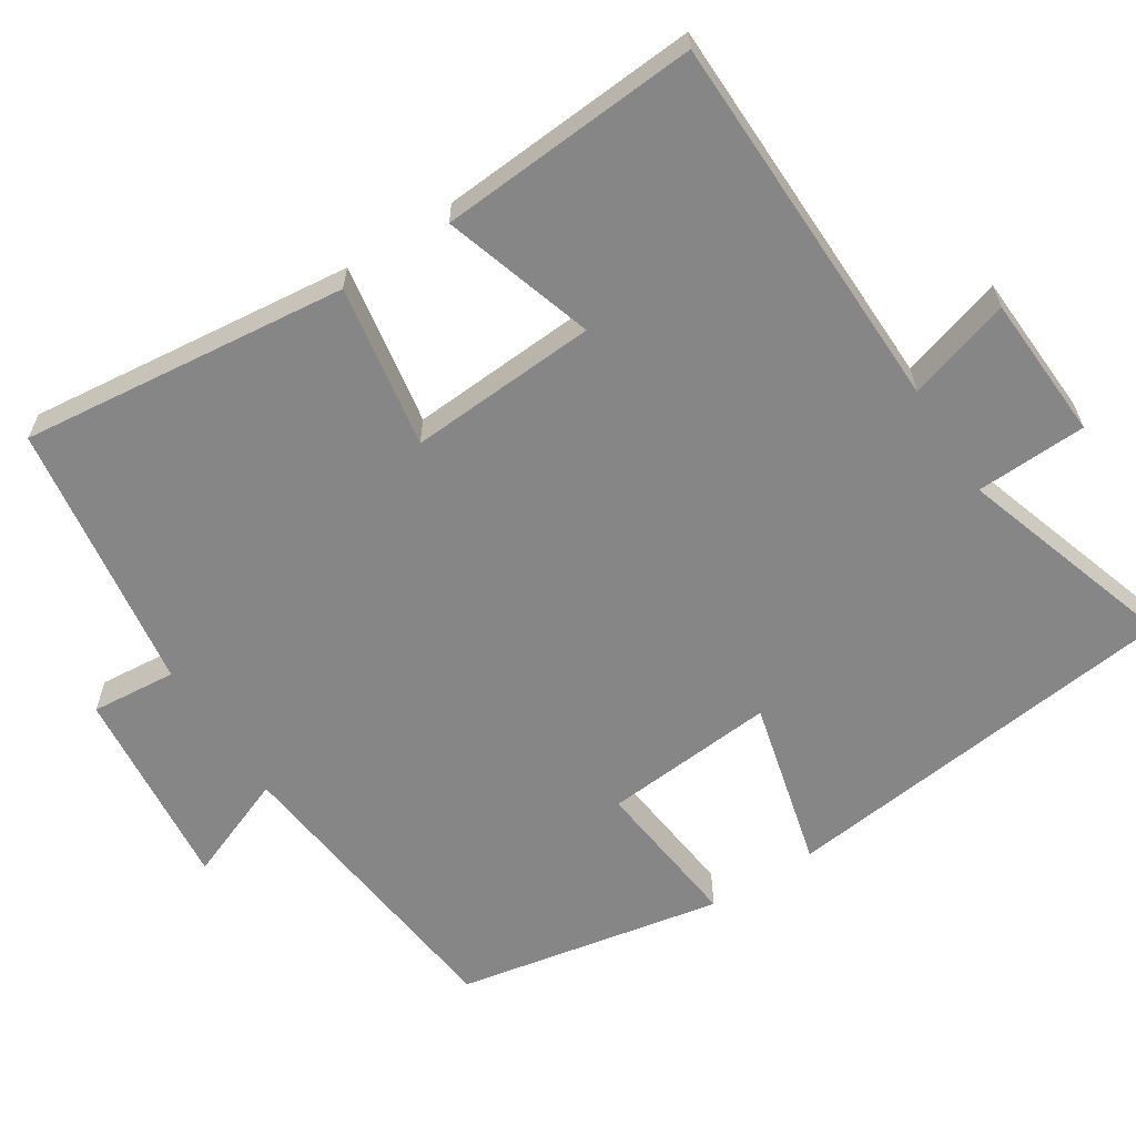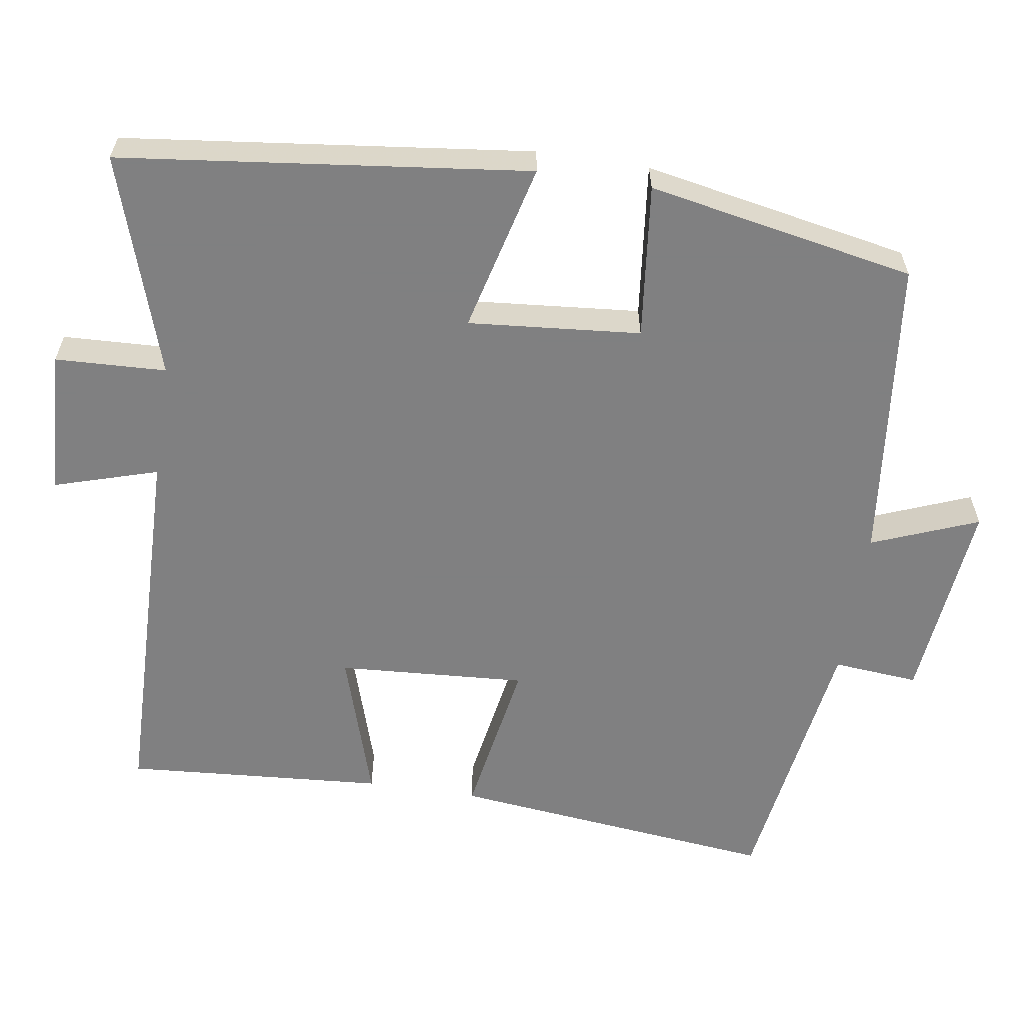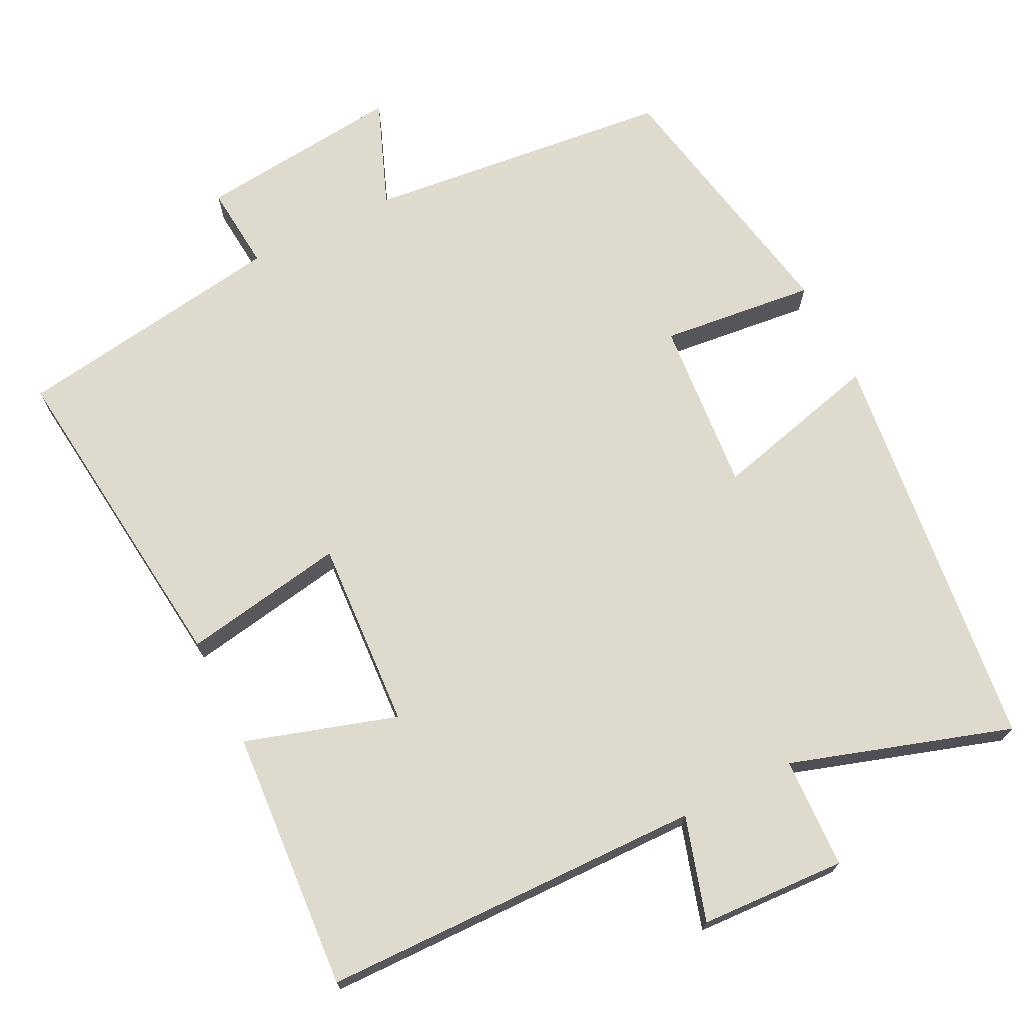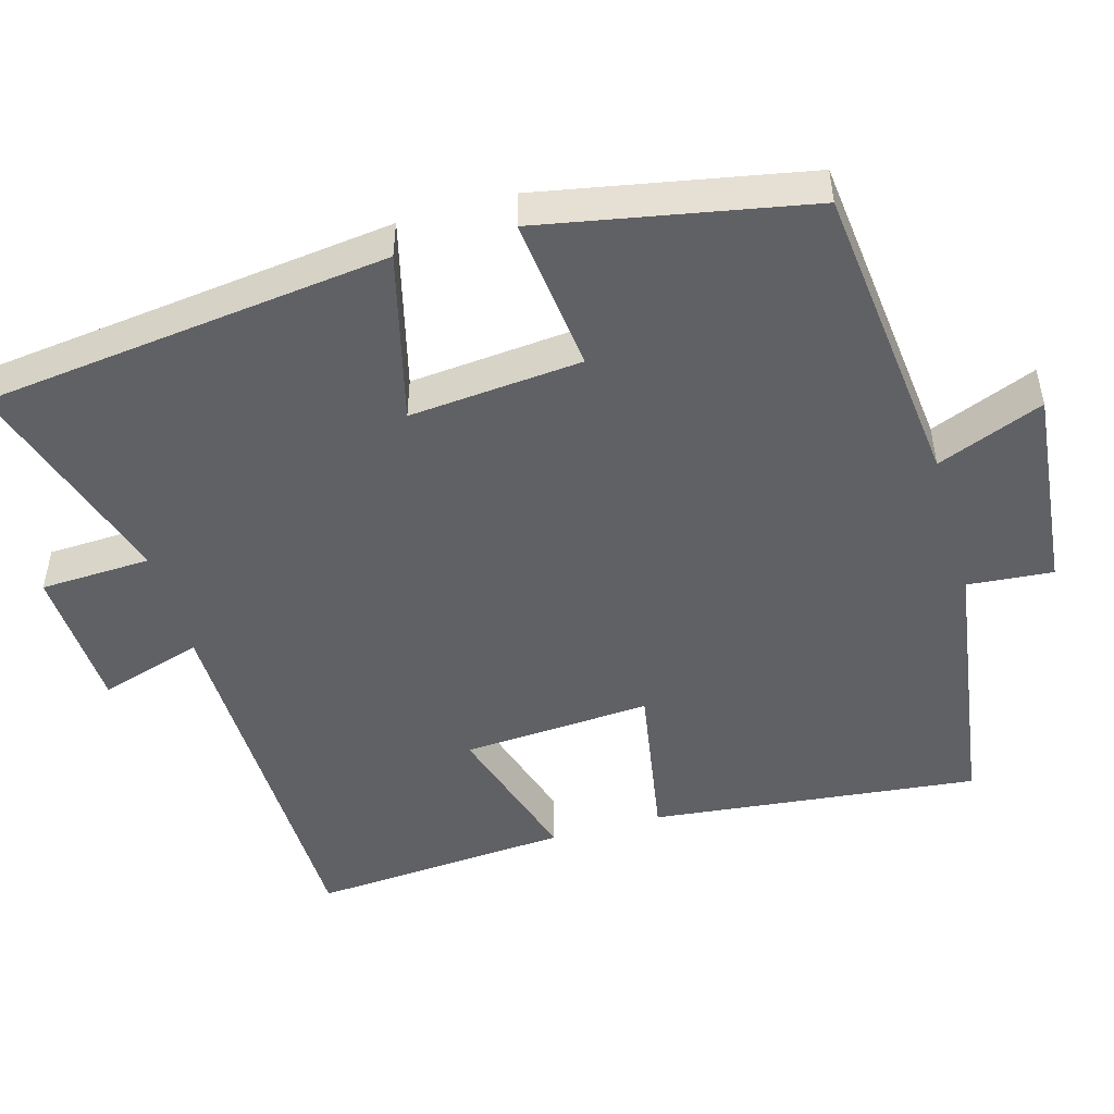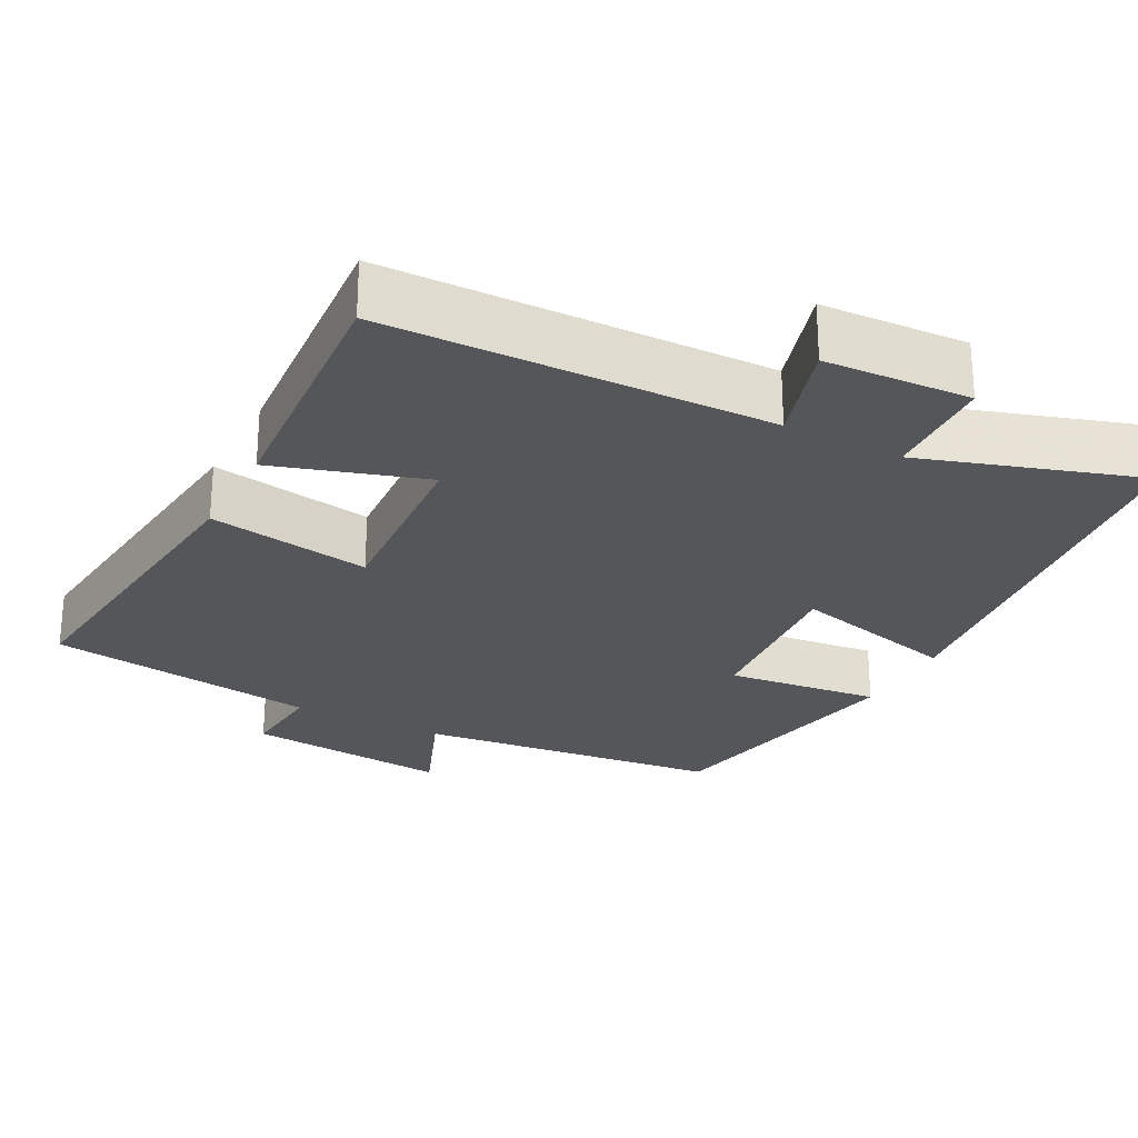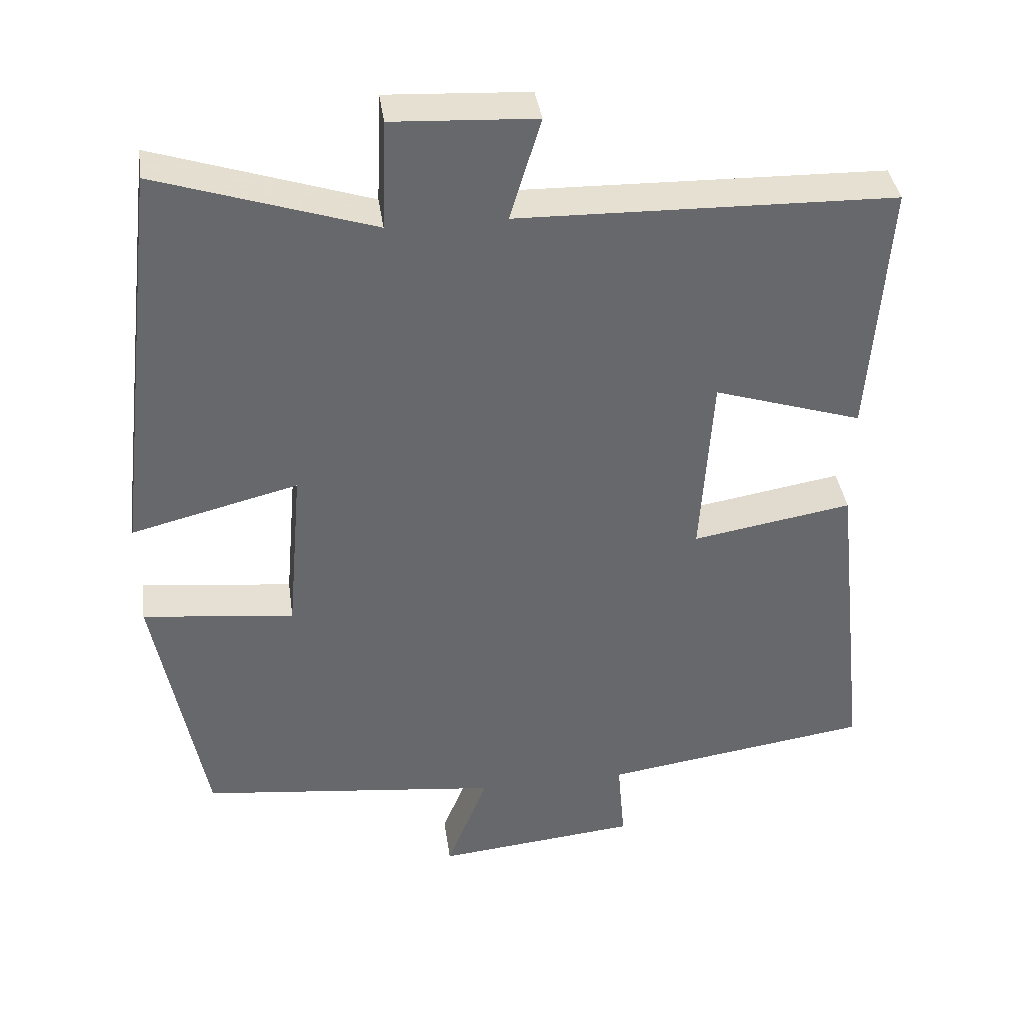
<metadata>
{"format":"obj","ext":"obj","renderer":"f3d","projection":"perspective","resolution":1024,"background":"white","views":[{"elev":-62.0,"azim":-57.3,"up":"+Y"},{"elev":-60.0,"azim":81.3,"up":"+Y"},{"elev":71.2,"azim":-26.7,"up":"+Y"},{"elev":-49.1,"azim":105.9,"up":"+Y"},{"elev":-25.9,"azim":-27.6,"up":"+Y"},{"elev":38.1,"azim":172.1,"up":"+Z"}]}
</metadata>
<code>
v -0.548 0.07 -0.446
v -0.5 0.07 -0.009
v -0.283 0.07 -0.046
v -0.299 0.07 0.206
v -0.5 0.07 0.143
v -0.525 0.07 0.49
v -0.015 0.07 0.5
v -0.057 0.07 0.638
v 0.137 0.07 0.648
v 0.143 0.07 0.5
v 0.436 0.07 0.594
v 0.5 0.07 0.051
v 0.274 0.07 0.108
v 0.294 0.07 -0.122
v 0.5 0.07 -0.099
v 0.432 0.07 -0.455
v 0.023 0.07 -0.5
v 0.079 0.07 -0.642
v -0.195 0.07 -0.614
v -0.185 0.07 -0.5
v -0.548 0 -0.446
v -0.5 0 -0.009
v -0.283 0 -0.046
v -0.299 0 0.206
v -0.5 0 0.143
v -0.525 0 0.49
v -0.015 0 0.5
v -0.057 0 0.638
v 0.137 0 0.648
v 0.143 0 0.5
v 0.436 0 0.594
v 0.5 0 0.051
v 0.274 0 0.108
v 0.294 0 -0.122
v 0.5 0 -0.099
v 0.432 0 -0.455
v 0.023 0 -0.5
v 0.079 0 -0.642
v -0.195 0 -0.614
v -0.185 0 -0.5
f 17 18 19 20
f 17 20 1
f 16 17 1
f 15 16 1
f 14 15 1
f 13 14 1
f 10 11 12 13
f 10 13 1
f 7 8 9 10
f 6 7 10
f 5 6 10
f 4 5 10
f 3 4 10
f 3 10 1
f 1 2 3
f 40 39 38 37
f 21 40 37
f 21 37 36
f 21 36 35
f 21 35 34
f 21 34 33
f 33 32 31 30
f 21 33 30
f 30 29 28 27
f 30 27 26
f 30 26 25
f 30 25 24
f 30 24 23
f 21 30 23
f 23 22 21
f 1 21 22 2
f 2 22 23 3
f 3 23 24 4
f 4 24 25 5
f 5 25 26 6
f 6 26 27 7
f 7 27 28 8
f 8 28 29 9
f 9 29 30 10
f 10 30 31 11
f 11 31 32 12
f 12 32 33 13
f 13 33 34 14
f 14 34 35 15
f 15 35 36 16
f 16 36 37 17
f 17 37 38 18
f 18 38 39 19
f 19 39 40 20
f 20 40 21 1

</code>
